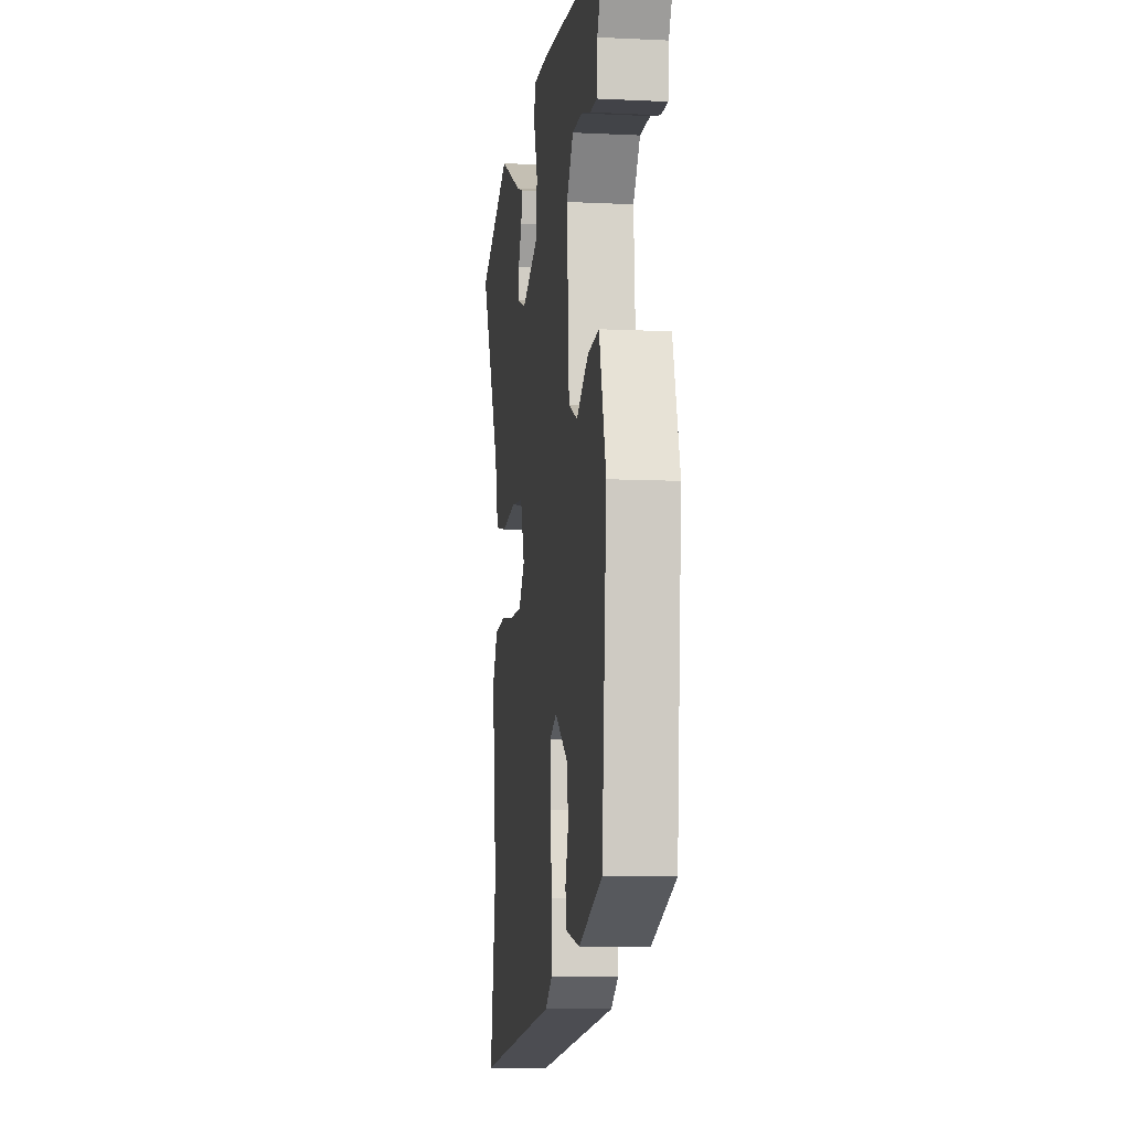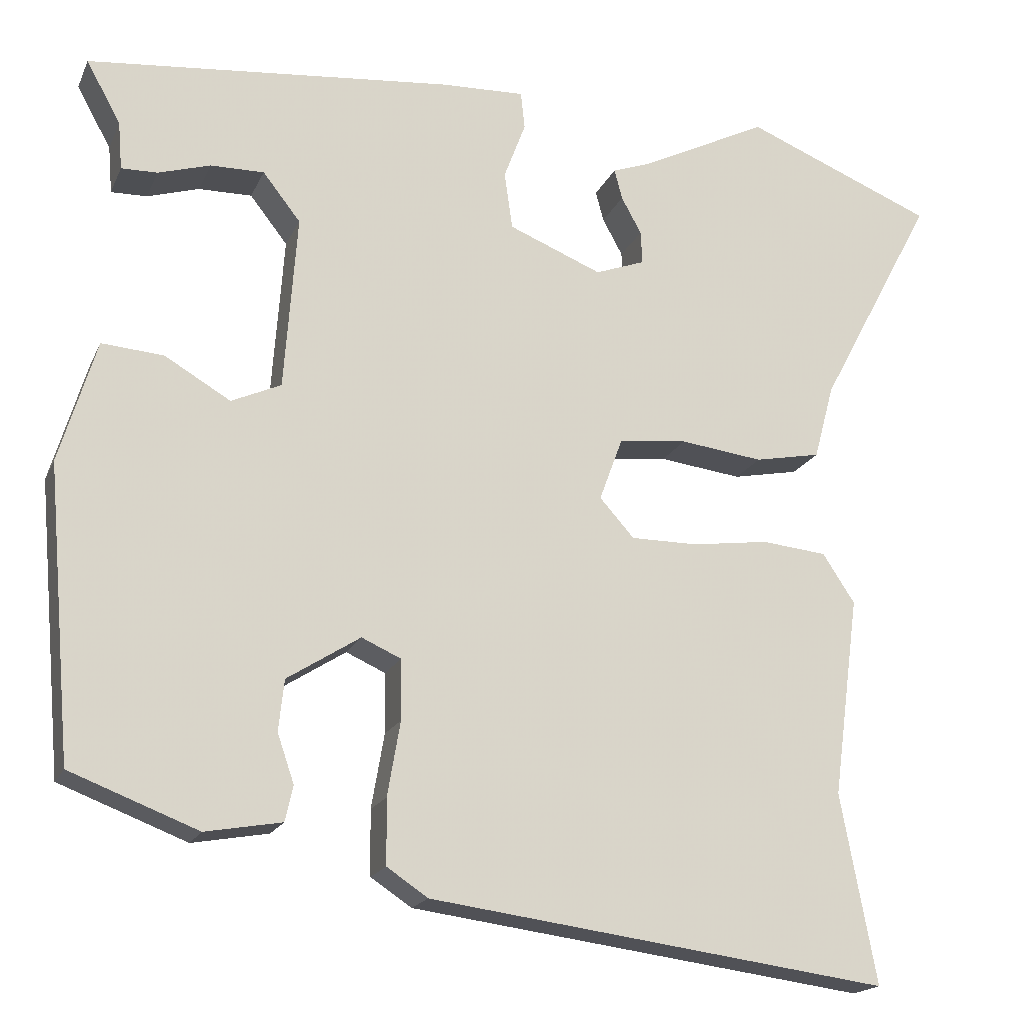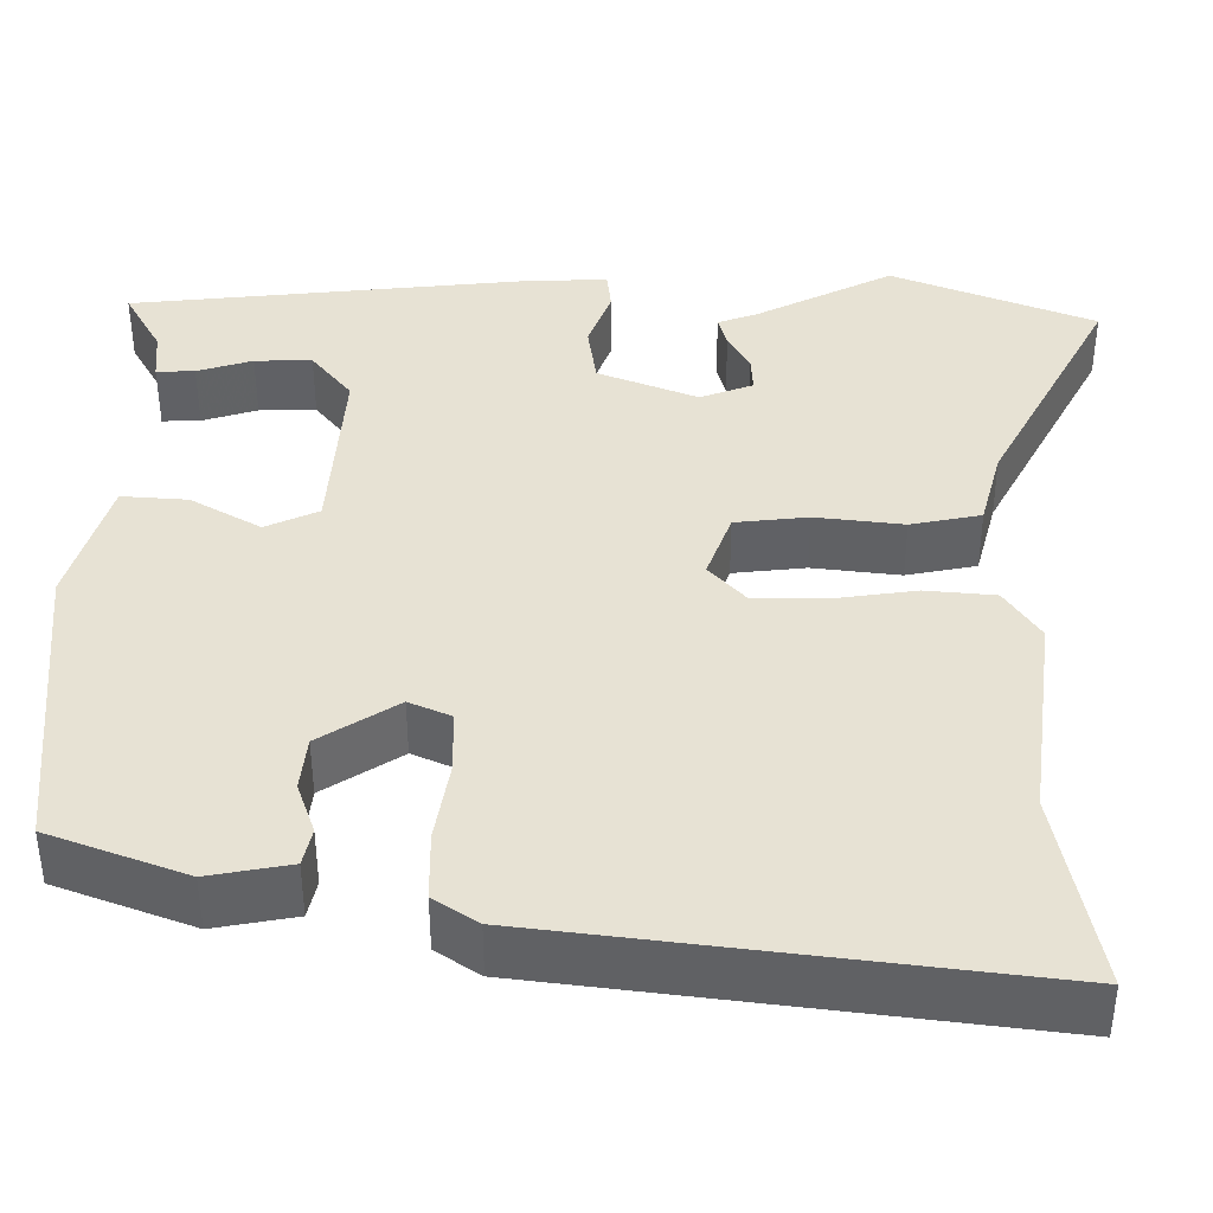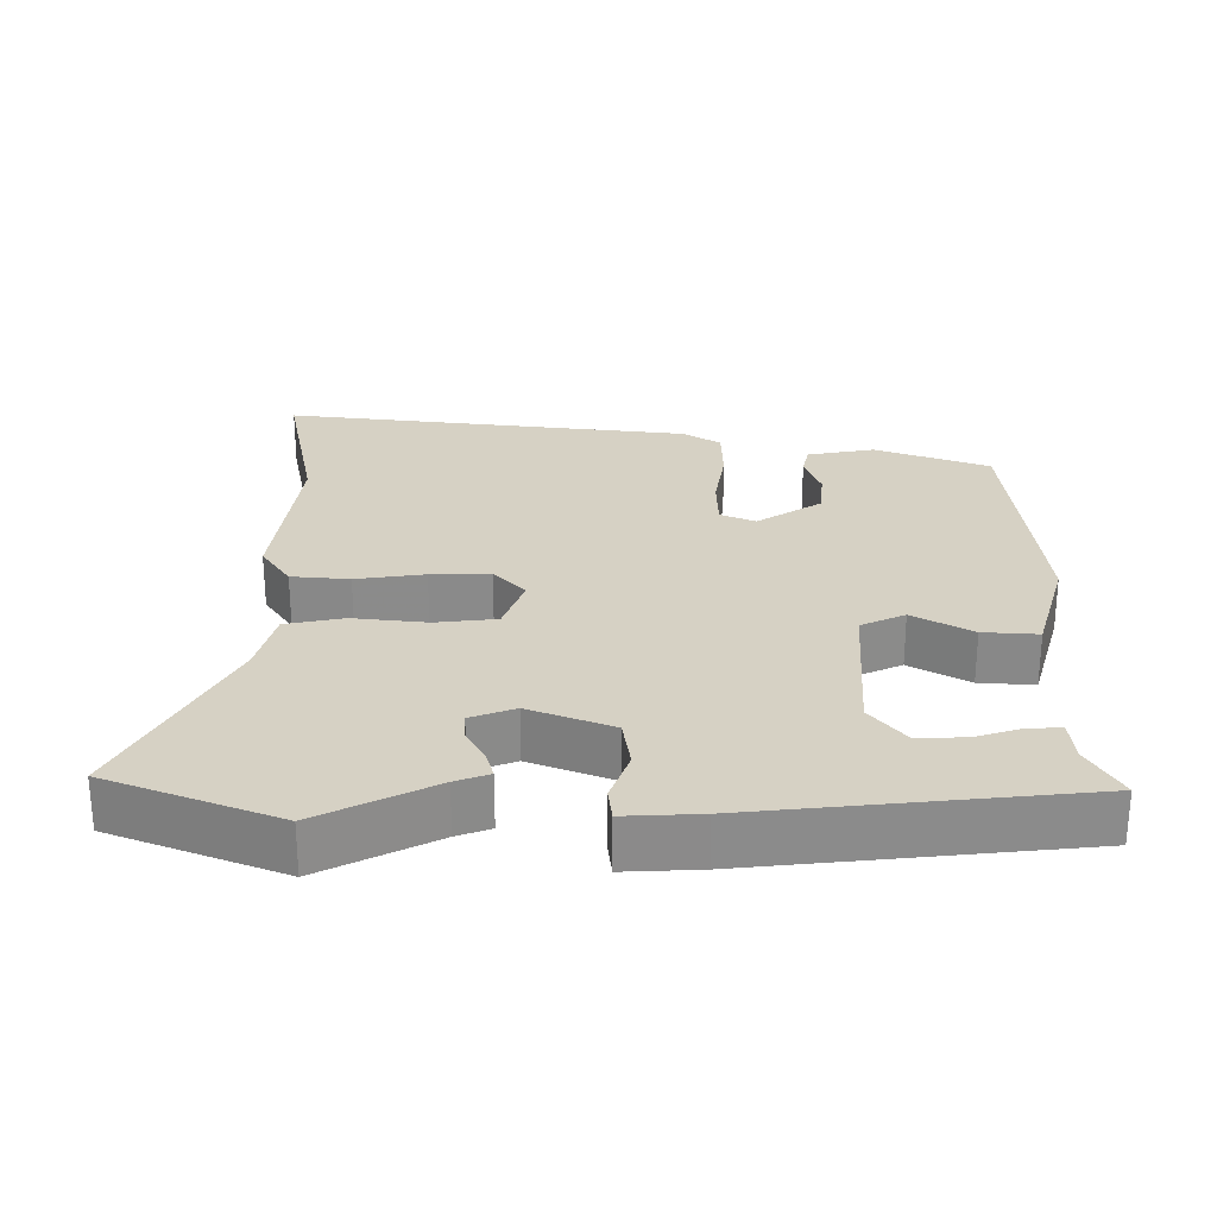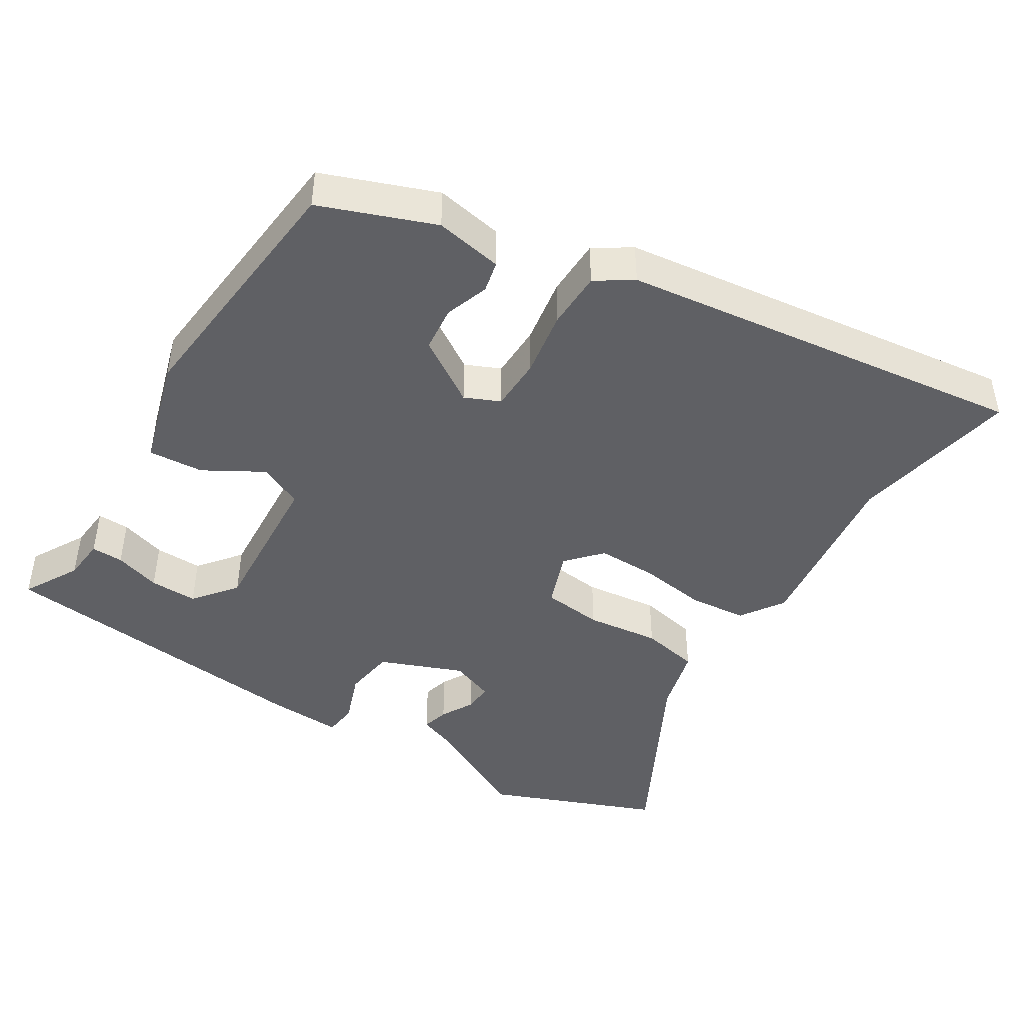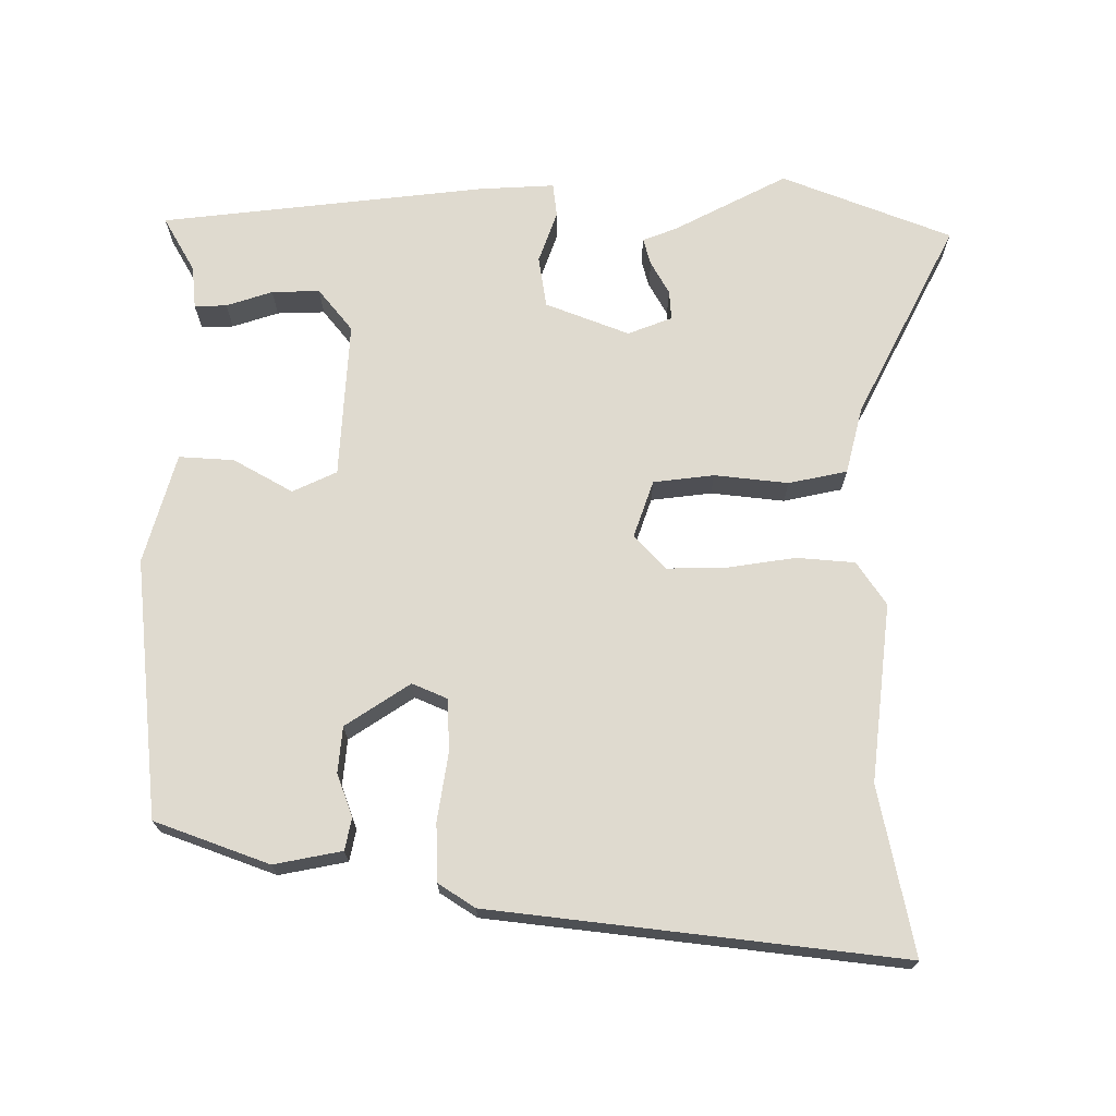
<metadata>
{"format":"obj","ext":"obj","renderer":"f3d","projection":"perspective","resolution":1024,"background":"white","views":[{"elev":-8.8,"azim":82.7,"up":"+Z"},{"elev":-18.4,"azim":161.5,"up":"+Z"},{"elev":-50.0,"azim":-179.9,"up":"+Z"},{"elev":26.6,"azim":-0.5,"up":"+Y"},{"elev":-44.5,"azim":147.8,"up":"+Y"},{"elev":70.7,"azim":179.2,"up":"+Y"}]}
</metadata>
<code>
v 0.502 0.07 0.486
v 0.459 0.07 0.408
v 0.454 0.07 0.348
v 0.409 0.07 0.349
v 0.344 0.07 0.369
v 0.277 0.07 0.37
v 0.23 0.07 0.31
v 0.246 0.07 0.091
v 0.308 0.07 0.063
v 0.39 0.07 0.111
v 0.467 0.07 0.117
v 0.513 0.07 -0.036
v 0.481 0.07 -0.399
v 0.322 0.07 -0.46
v 0.227 0.07 -0.443
v 0.217 0.07 -0.399
v 0.238 0.07 -0.338
v 0.231 0.07 -0.274
v 0.14 0.07 -0.216
v 0.091 0.07 -0.238
v 0.09 0.07 -0.313
v 0.106 0.07 -0.406
v 0.105 0.07 -0.487
v 0.054 0.07 -0.521
v -0.518 0.07 -0.597
v -0.474 0.07 -0.362
v -0.507 0.07 -0.113
v -0.467 0.07 -0.052
v -0.386 0.07 -0.044
v -0.29 0.07 -0.057
v -0.207 0.07 -0.057
v -0.164 0.07 -0.009
v -0.193 0.07 0.07
v -0.278 0.07 0.079
v -0.381 0.07 0.066
v -0.463 0.07 0.082
v -0.488 0.07 0.175
v -0.632 0.07 0.446
v -0.396 0.07 0.542
v -0.236 0.07 0.462
v -0.189 0.07 0.445
v -0.199 0.07 0.407
v -0.224 0.07 0.361
v -0.226 0.07 0.32
v -0.164 0.07 0.297
v -0.048 0.07 0.344
v -0.038 0.07 0.416
v -0.065 0.07 0.488
v -0.06 0.07 0.535
v 0.045 0.07 0.531
v 0.502 0 0.486
v 0.459 0 0.408
v 0.454 0 0.348
v 0.409 0 0.349
v 0.344 0 0.369
v 0.277 0 0.37
v 0.23 0 0.31
v 0.246 0 0.091
v 0.308 0 0.063
v 0.39 0 0.111
v 0.467 0 0.117
v 0.513 0 -0.036
v 0.481 0 -0.399
v 0.322 0 -0.46
v 0.227 0 -0.443
v 0.217 0 -0.399
v 0.238 0 -0.338
v 0.231 0 -0.274
v 0.14 0 -0.216
v 0.091 0 -0.238
v 0.09 0 -0.313
v 0.106 0 -0.406
v 0.105 0 -0.487
v 0.054 0 -0.521
v -0.518 0 -0.597
v -0.474 0 -0.362
v -0.507 0 -0.113
v -0.467 0 -0.052
v -0.386 0 -0.044
v -0.29 0 -0.057
v -0.207 0 -0.057
v -0.164 0 -0.009
v -0.193 0 0.07
v -0.278 0 0.079
v -0.381 0 0.066
v -0.463 0 0.082
v -0.488 0 0.175
v -0.632 0 0.446
v -0.396 0 0.542
v -0.236 0 0.462
v -0.189 0 0.445
v -0.199 0 0.407
v -0.224 0 0.361
v -0.226 0 0.32
v -0.164 0 0.297
v -0.048 0 0.344
v -0.038 0 0.416
v -0.065 0 0.488
v -0.06 0 0.535
v 0.045 0 0.531
f 47 48 49 50
f 46 47 50 1
f 45 46 1 2
f 40 41 42 43
f 40 43 44
f 37 38 39 40
f 37 40 44
f 34 35 36 37
f 33 34 37 44
f 32 33 44 45
f 27 28 29 30
f 26 27 30 31
f 25 26 31 32
f 21 22 23 24
f 20 21 24 25
f 14 15 16 17
f 14 17 18
f 13 14 18
f 12 13 18 19
f 9 10 11 12
f 8 9 12 19
f 2 3 4 5
f 2 5 6
f 45 2 6
f 32 45 6 7
f 20 25 32 7
f 7 8 19 20
f 100 99 98 97
f 51 100 97 96
f 52 51 96 95
f 93 92 91 90
f 94 93 90
f 90 89 88 87
f 94 90 87
f 87 86 85 84
f 94 87 84 83
f 95 94 83 82
f 80 79 78 77
f 81 80 77 76
f 82 81 76 75
f 74 73 72 71
f 75 74 71 70
f 67 66 65 64
f 68 67 64
f 68 64 63
f 69 68 63 62
f 62 61 60 59
f 69 62 59 58
f 55 54 53 52
f 56 55 52
f 56 52 95
f 57 56 95 82
f 57 82 75 70
f 70 69 58 57
f 1 51 52 2
f 2 52 53 3
f 3 53 54 4
f 4 54 55 5
f 5 55 56 6
f 6 56 57 7
f 7 57 58 8
f 8 58 59 9
f 9 59 60 10
f 10 60 61 11
f 11 61 62 12
f 12 62 63 13
f 13 63 64 14
f 14 64 65 15
f 15 65 66 16
f 16 66 67 17
f 17 67 68 18
f 18 68 69 19
f 19 69 70 20
f 20 70 71 21
f 21 71 72 22
f 22 72 73 23
f 23 73 74 24
f 24 74 75 25
f 25 75 76 26
f 26 76 77 27
f 27 77 78 28
f 28 78 79 29
f 29 79 80 30
f 30 80 81 31
f 31 81 82 32
f 32 82 83 33
f 33 83 84 34
f 34 84 85 35
f 35 85 86 36
f 36 86 87 37
f 37 87 88 38
f 38 88 89 39
f 39 89 90 40
f 40 90 91 41
f 41 91 92 42
f 42 92 93 43
f 43 93 94 44
f 44 94 95 45
f 45 95 96 46
f 46 96 97 47
f 47 97 98 48
f 48 98 99 49
f 49 99 100 50
f 50 100 51 1

</code>
